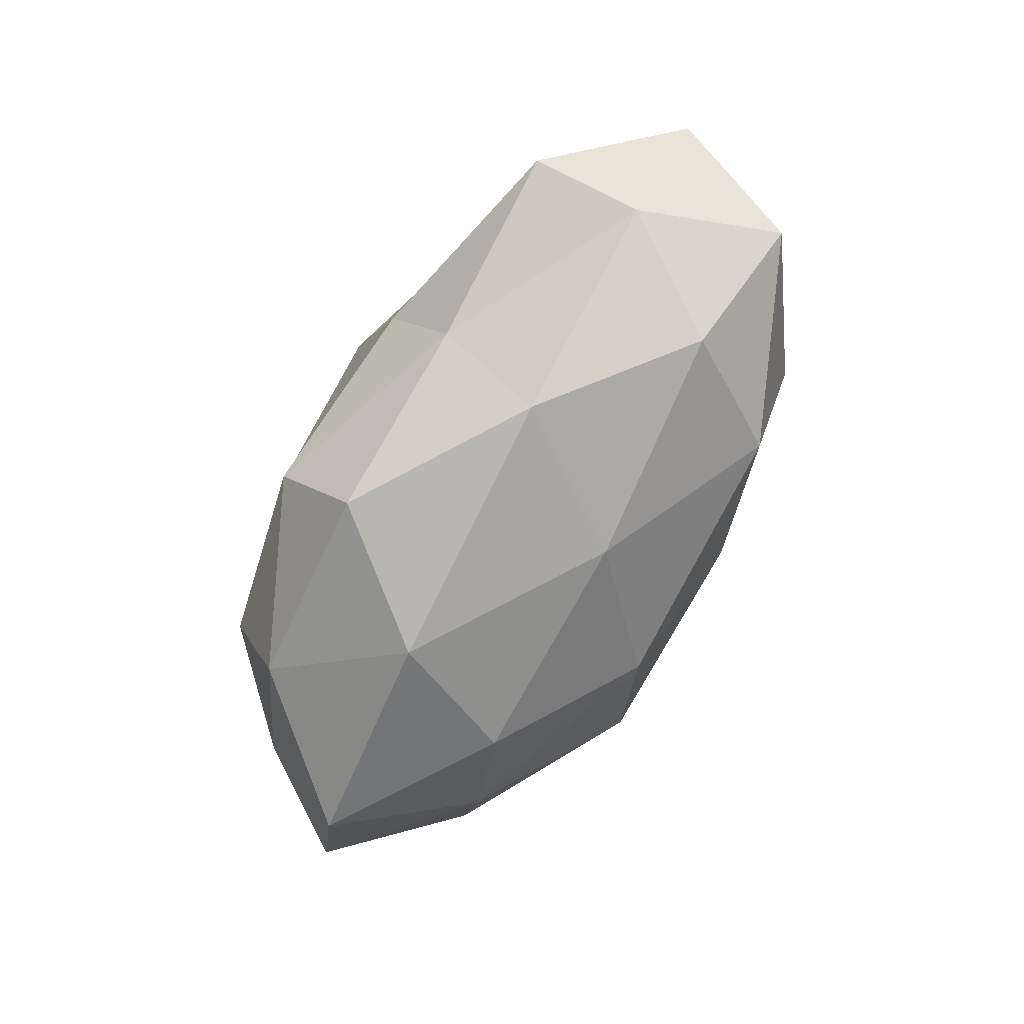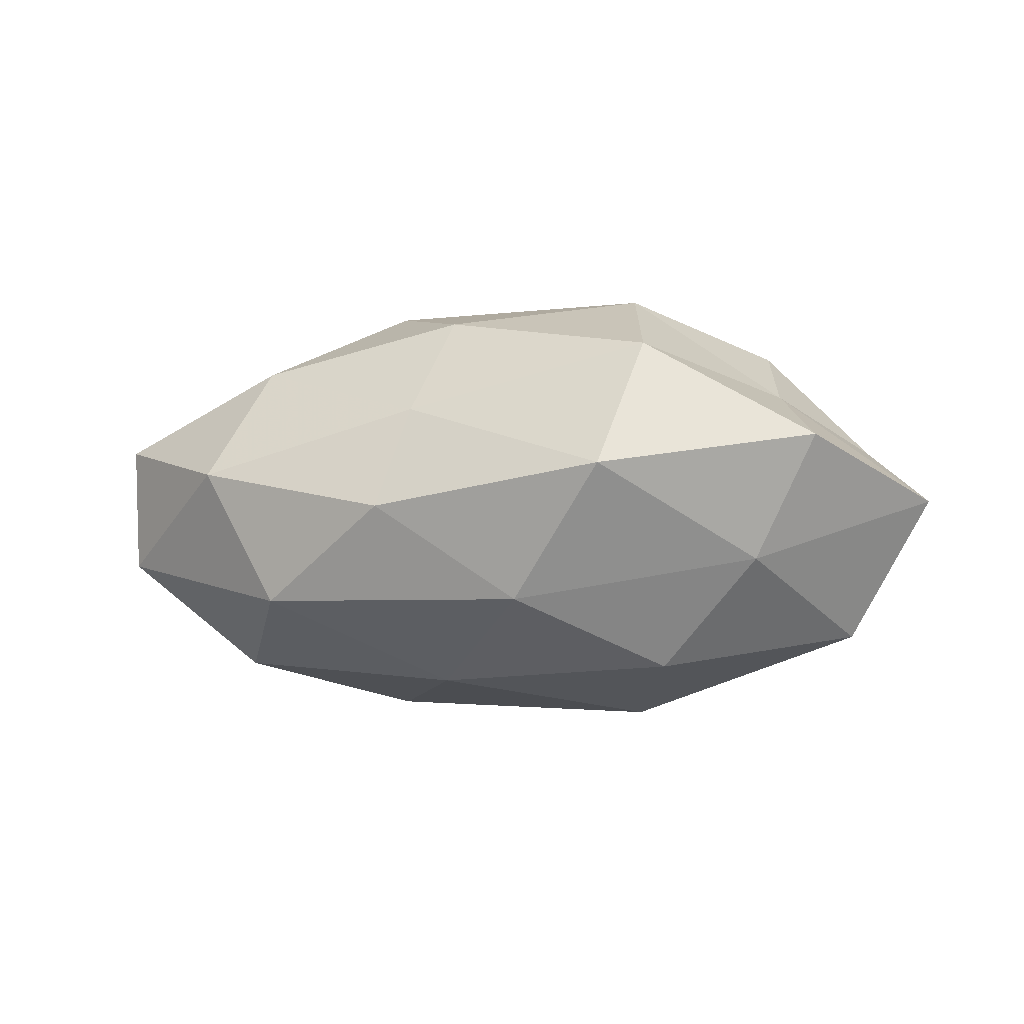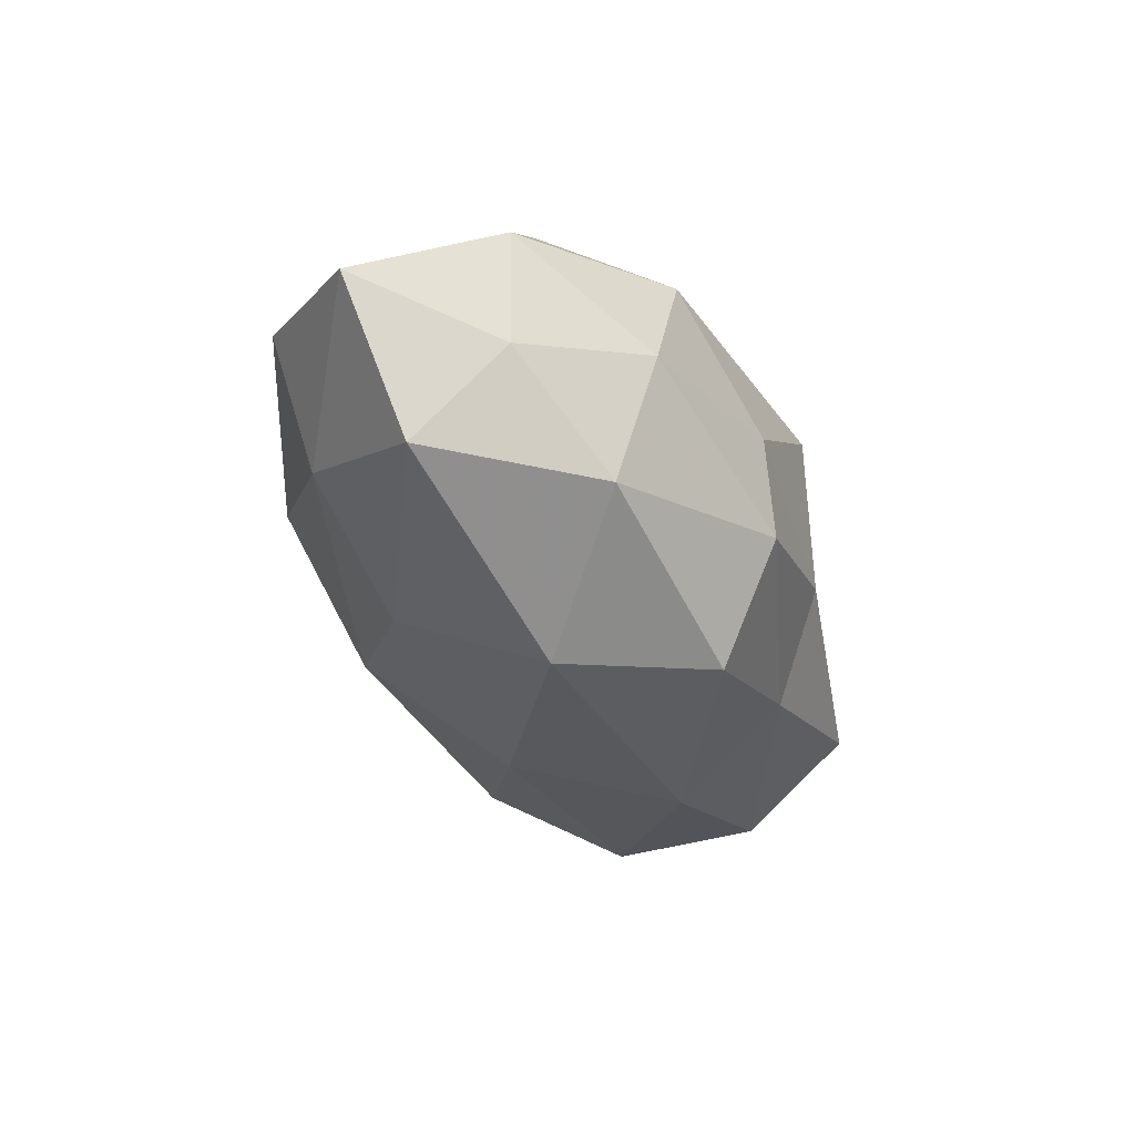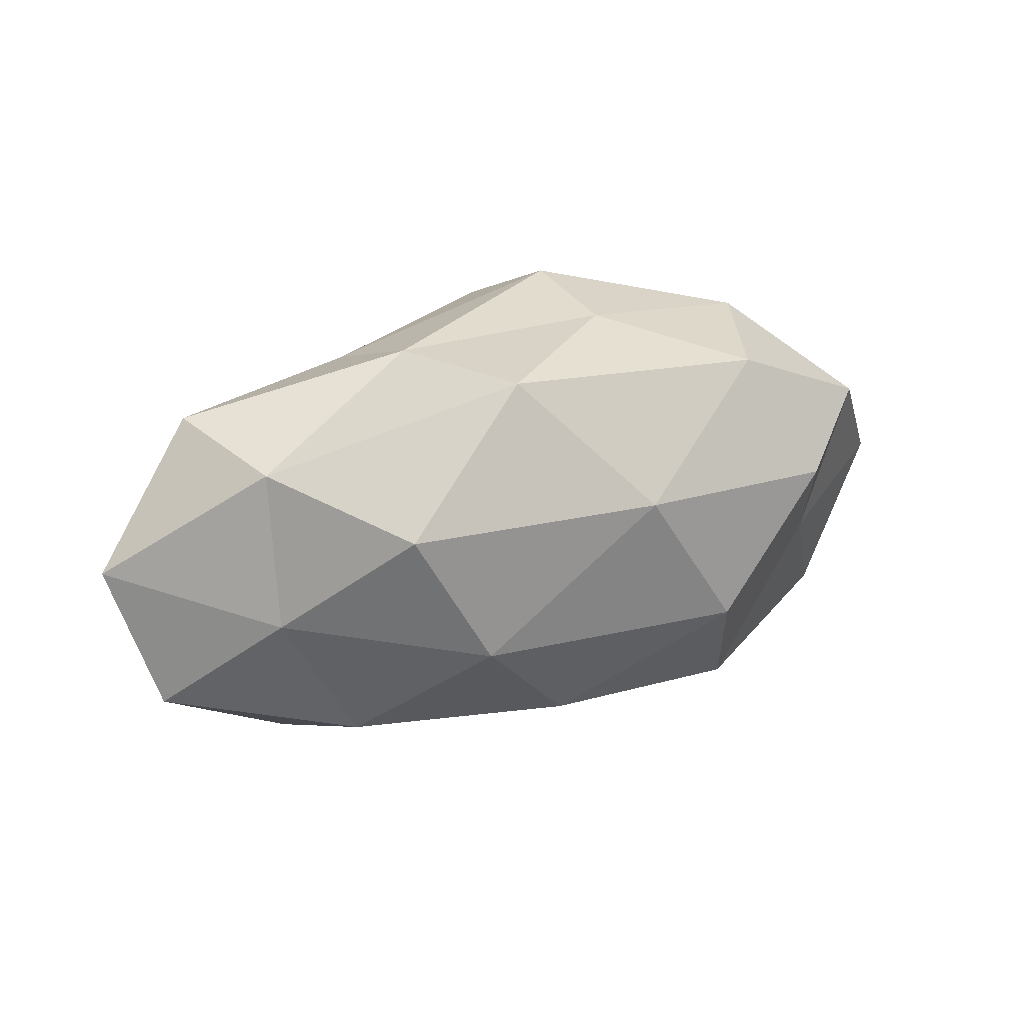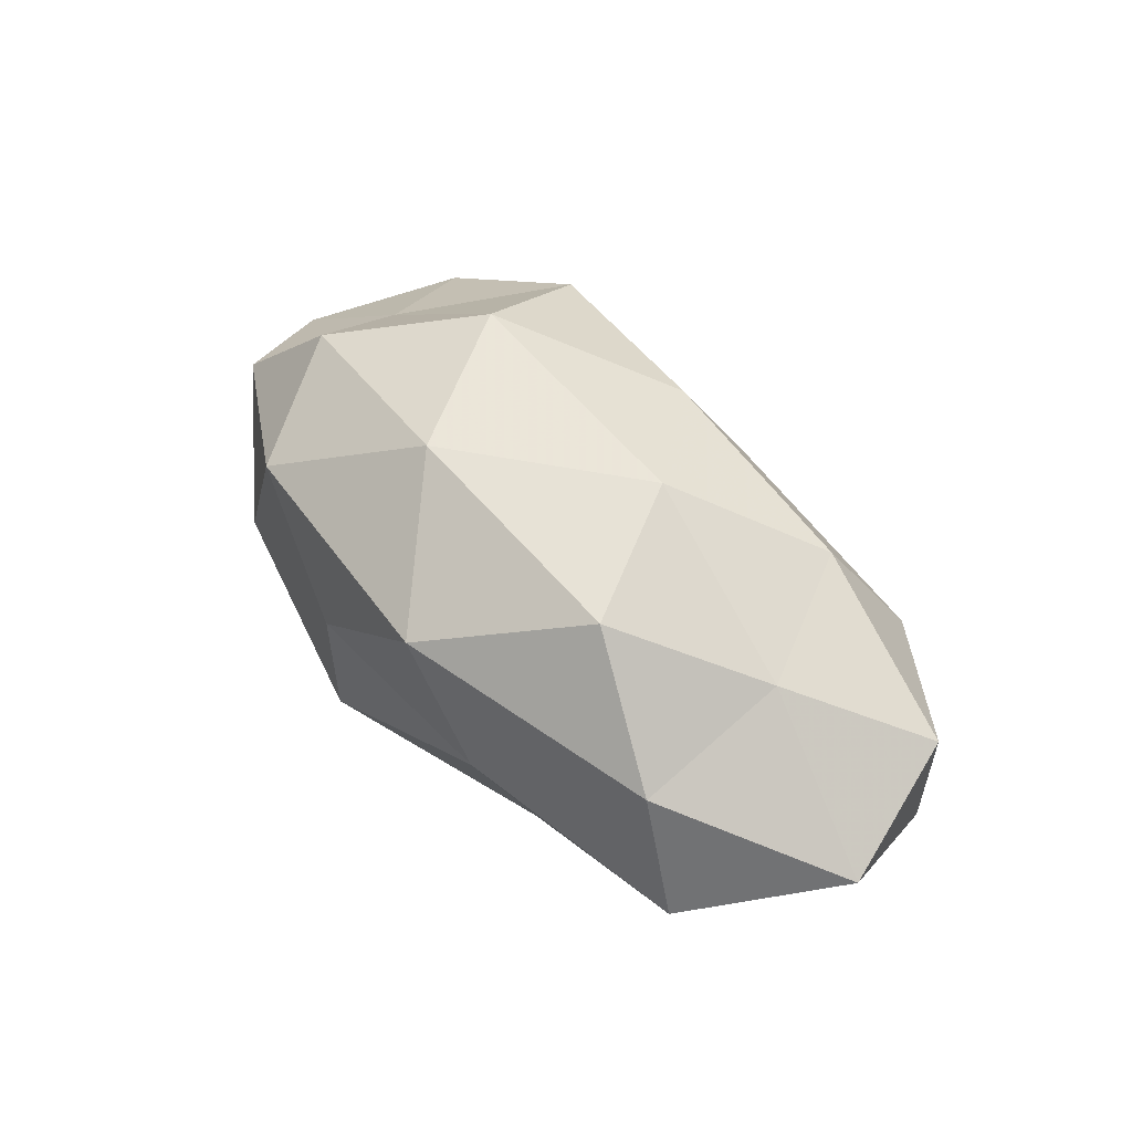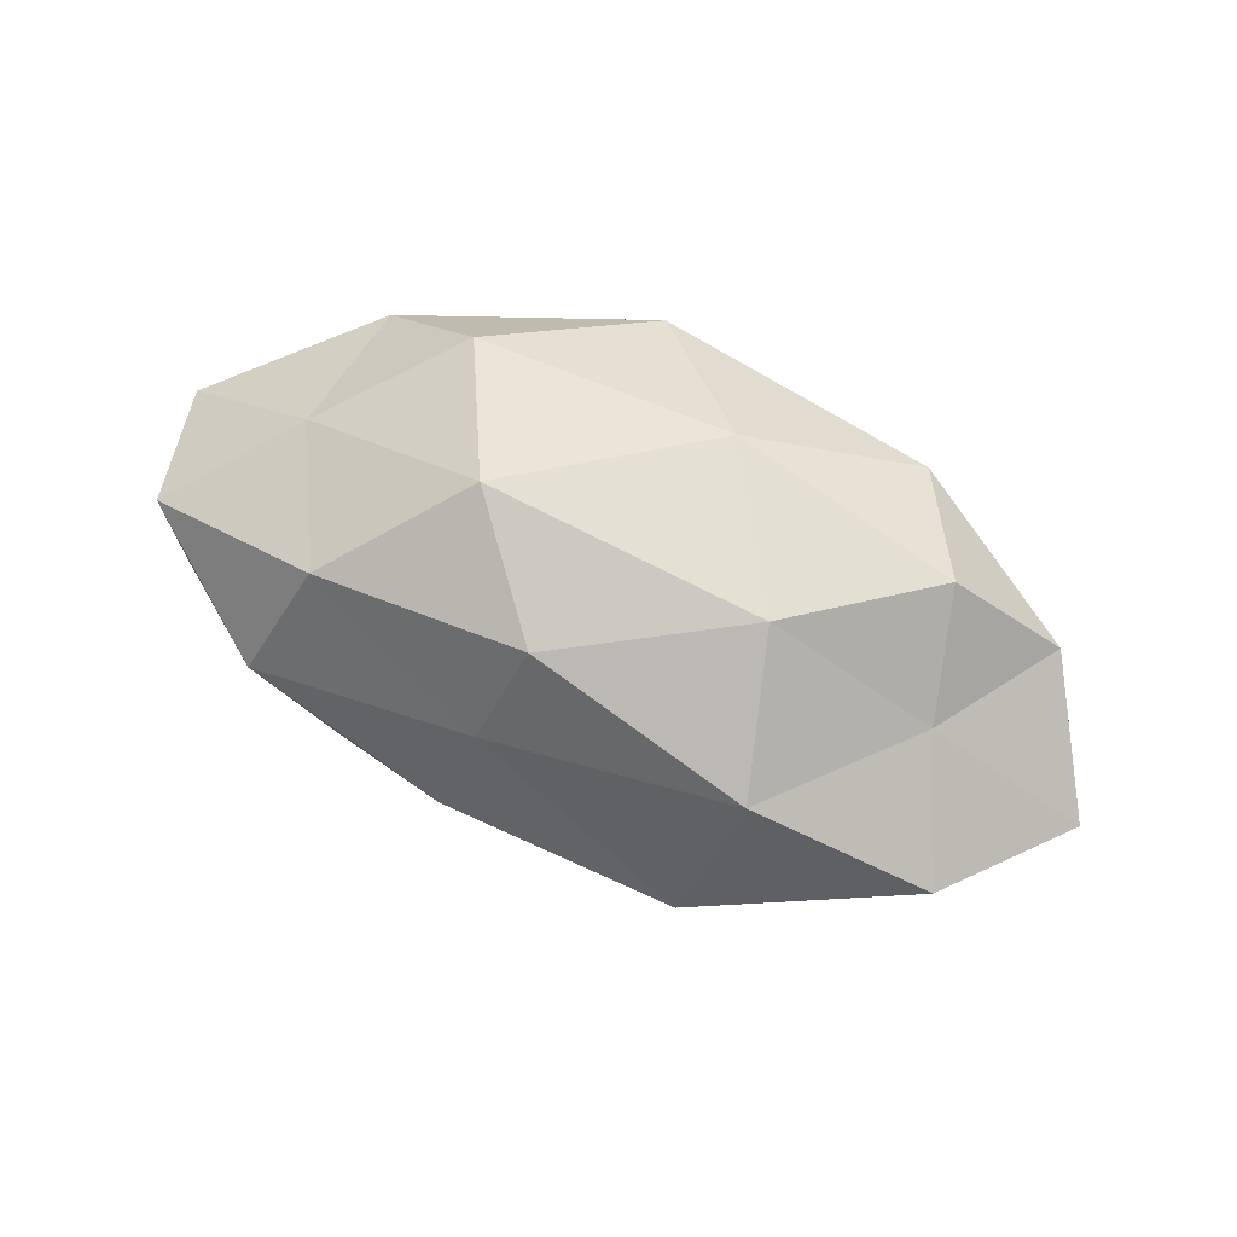
<metadata>
{"format":"obj","ext":"obj","renderer":"f3d","projection":"perspective","resolution":1024,"background":"white","views":[{"elev":-77.4,"azim":-121.4,"up":"+Z"},{"elev":-5.4,"azim":15.2,"up":"+Z"},{"elev":-38.5,"azim":111.9,"up":"+Z"},{"elev":33.0,"azim":-24.3,"up":"+Y"},{"elev":50.2,"azim":-131.5,"up":"+Z"},{"elev":69.2,"azim":22.3,"up":"+Z"}]}
</metadata>
<code>
v -0.01461 0.0268 -0.00149
v 0.01908 -0.005773 0.02767
v -0.005972 -0.01185 -0.02421
v 0.02364 -0.02296 0.01888
v -0.0355 -0.008125 -0.02165
v 0.009923 0.02861 -0.0121
v -0.04329 0.0212 -0.005912
v 0.02429 -0.01339 -0.02246
v 0.007279 -0.02595 -0.01402
v 0.008018 0.01343 0.02657
v 0.03719 -0.0183 -0.008862
v 0.04898 0.01114 0.007778
v 0.03881 -0.00538 0.01373
v -0.0389 0.001533 0.01623
v 0.01953 -0.03182 0.002532
v -0.03755 0.02002 0.009999
v 0.05821 -0.004862 -0.0007842
v -0.01756 0.006519 -0.02709
v -0.05307 -0.01131 0.008346
v 0.04523 -0.02064 0.00661
v -0.05222 -0.01149 -0.007875
v 0.04751 -0.001011 -0.0184
v -0.05749 0.00567 0.001448
v 0.03547 0.008479 0.02132
v 0.01118 0.02831 0.002418
v -0.03025 -0.01599 0.01807
v -0.003434 -0.01721 0.02367
v -0.01837 0.01992 -0.01523
v -0.01518 -0.002529 0.02756
v -0.01035 -0.02957 -0.00192
v 0.0343 0.023 -0.002488
v -0.00724 -0.02445 0.01124
v 0.01772 0.003435 -0.02857
v -0.04495 0.007275 -0.0158
v -0.02708 -0.02344 -0.0137
v -0.006221 0.02877 0.01581
v -0.02361 0.01465 0.02398
v 0.005501 0.02 -0.02576
v 0.02797 0.02359 0.01401
v 0.04606 0.01018 -0.00642
v 0.03255 0.0171 -0.01784
v -0.03598 -0.02447 0.003409
f 9 3 8
f 8 11 9
f 13 2 4
f 11 15 9
f 7 16 1
f 12 13 17
f 18 3 5
f 20 13 4
f 4 15 20
f 11 20 15
f 17 20 11
f 17 13 20
f 22 11 8
f 17 11 22
f 23 16 7
f 14 16 23
f 19 14 23
f 19 23 21
f 10 2 24
f 13 24 2
f 12 24 13
f 25 6 1
f 19 26 14
f 4 2 27
f 6 28 1
f 1 28 7
f 29 2 10
f 26 29 14
f 29 27 2
f 26 27 29
f 9 15 30
f 31 6 25
f 32 15 4
f 27 32 4
f 26 32 27
f 32 30 15
f 33 8 3
f 33 3 18
f 22 8 33
f 5 34 18
f 21 34 5
f 23 7 34
f 23 34 21
f 34 7 28
f 34 28 18
f 35 5 3
f 35 3 9
f 21 5 35
f 30 35 9
f 16 36 1
f 1 36 25
f 14 37 16
f 37 29 10
f 14 29 37
f 10 36 37
f 16 37 36
f 6 38 28
f 18 28 38
f 38 33 18
f 24 39 10
f 12 39 24
f 31 39 12
f 31 25 39
f 39 36 10
f 39 25 36
f 40 12 17
f 40 17 22
f 40 31 12
f 41 6 31
f 22 33 41
f 41 38 6
f 41 33 38
f 40 22 41
f 40 41 31
f 19 21 42
f 19 42 26
f 42 32 26
f 42 30 32
f 21 35 42
f 42 35 30

</code>
